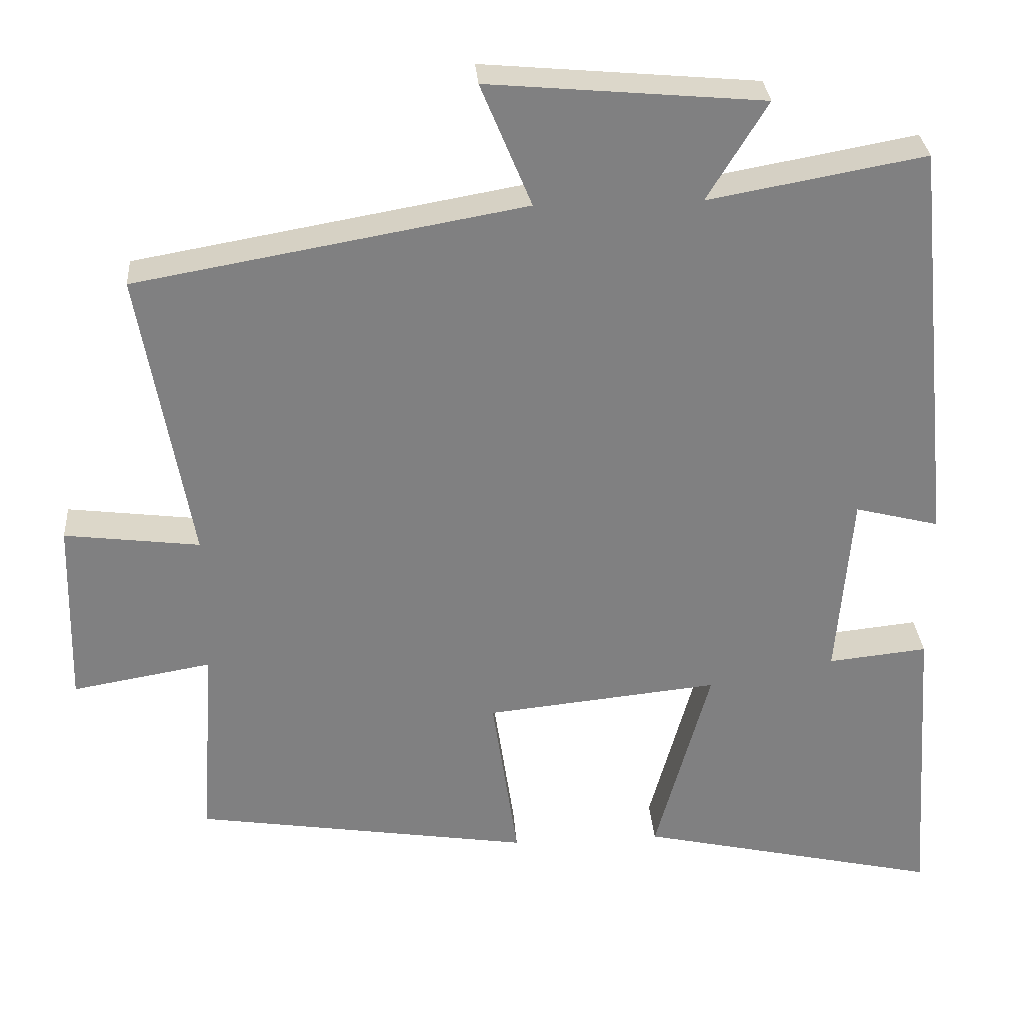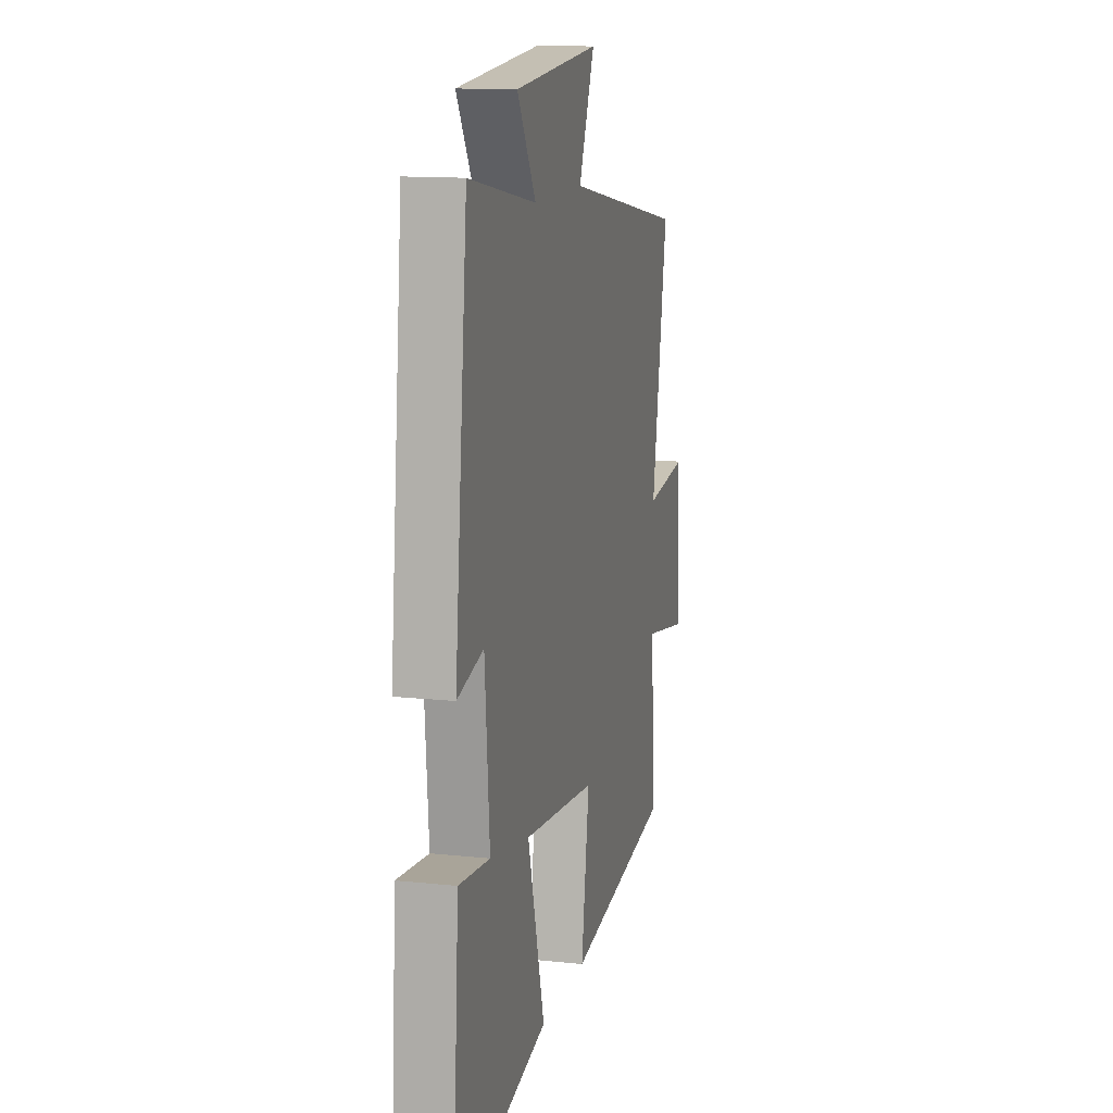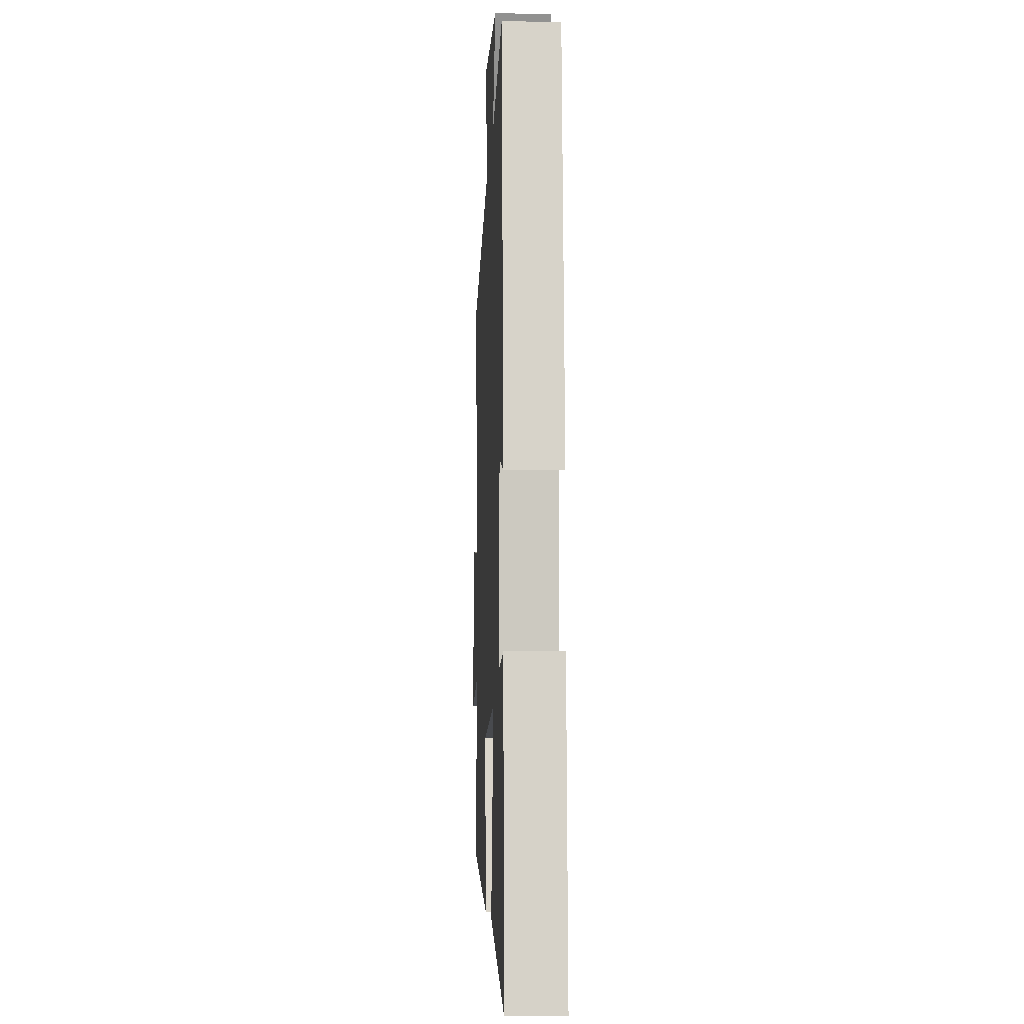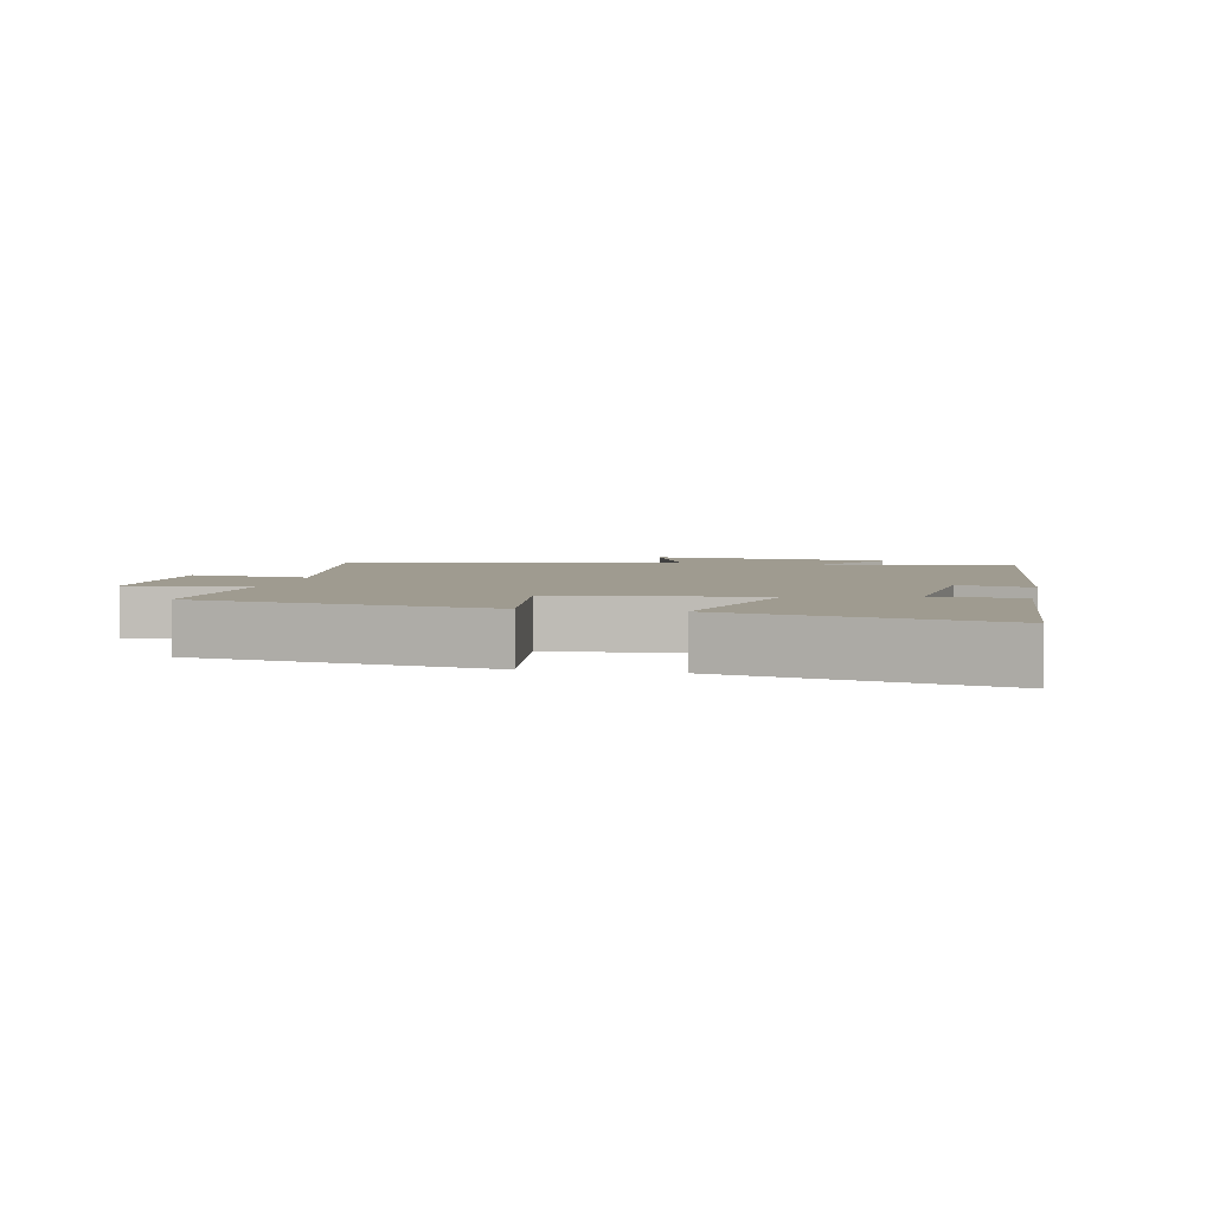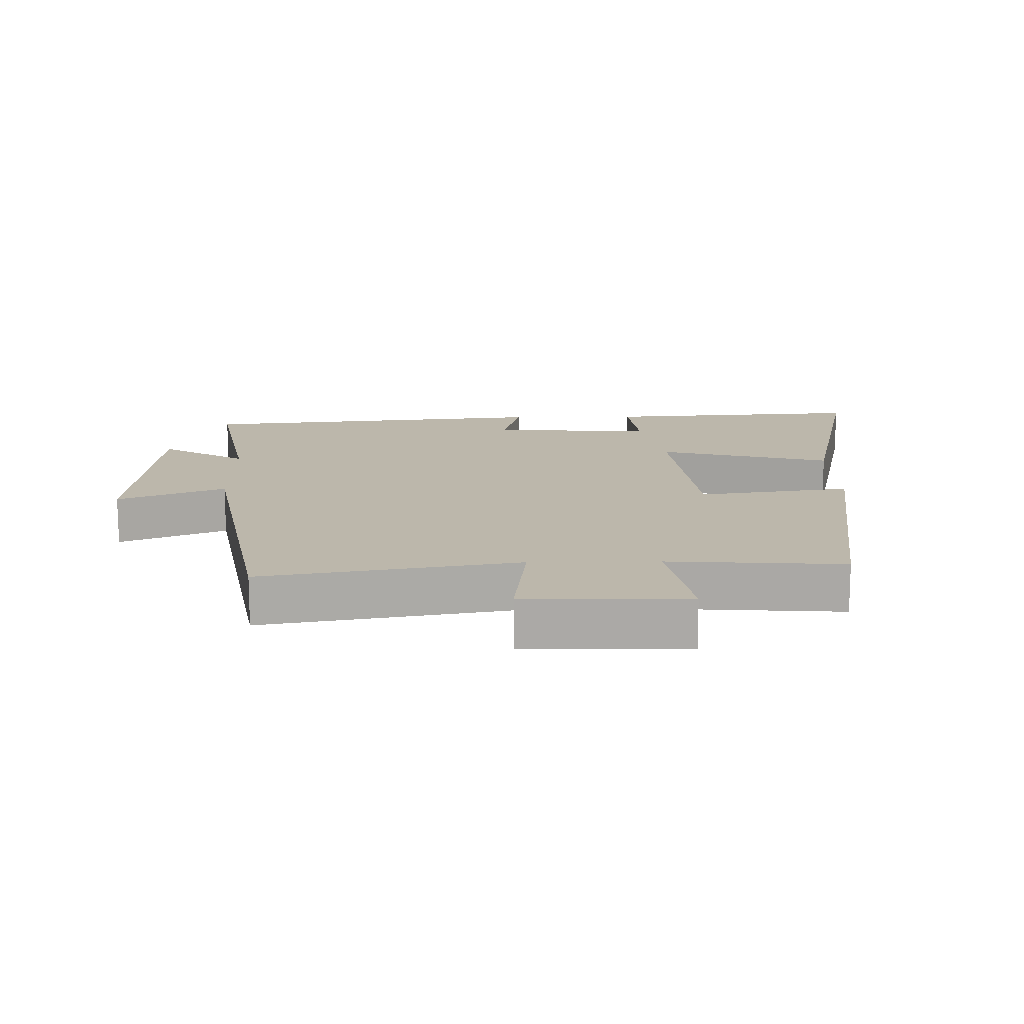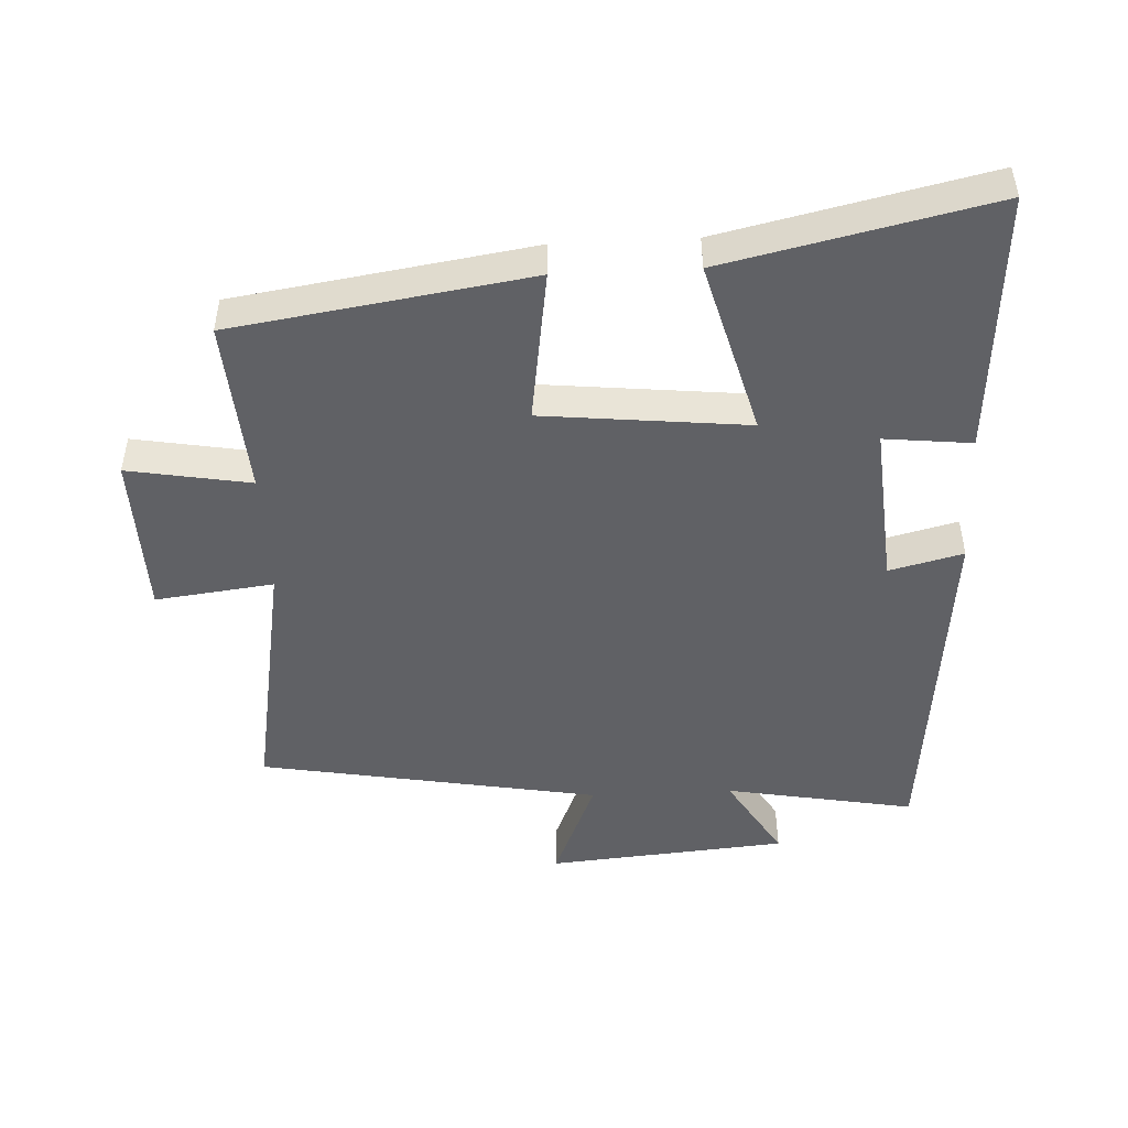
<metadata>
{"format":"obj","ext":"obj","renderer":"f3d","projection":"perspective","resolution":1024,"background":"white","views":[{"elev":30.2,"azim":175.8,"up":"+Z"},{"elev":13.0,"azim":-76.1,"up":"+Z"},{"elev":-7.0,"azim":-92.5,"up":"+Z"},{"elev":4.1,"azim":-168.2,"up":"+Y"},{"elev":14.4,"azim":88.9,"up":"+Y"},{"elev":-48.0,"azim":-177.2,"up":"+Y"}]}
</metadata>
<code>
v 0.519 0.07 -0.432
v 0.074 0.07 -0.5
v 0.108 0.07 -0.269
v -0.2 0.07 -0.237
v -0.128 0.07 -0.5
v -0.527 0.07 -0.589
v -0.5 0.07 -0.191
v -0.369 0.07 -0.205
v -0.389 0.07 0.041
v -0.5 0.07 0.013
v -0.446 0.07 0.552
v -0.161 0.07 0.5
v -0.24 0.07 0.63
v 0.122 0.07 0.662
v 0.055 0.07 0.5
v 0.567 0.07 0.409
v 0.5 0.07 0.024
v 0.678 0.07 0.046
v 0.684 0.07 -0.2
v 0.5 0.07 -0.168
v 0.519 0 -0.432
v 0.074 0 -0.5
v 0.108 0 -0.269
v -0.2 0 -0.237
v -0.128 0 -0.5
v -0.527 0 -0.589
v -0.5 0 -0.191
v -0.369 0 -0.205
v -0.389 0 0.041
v -0.5 0 0.013
v -0.446 0 0.552
v -0.161 0 0.5
v -0.24 0 0.63
v 0.122 0 0.662
v 0.055 0 0.5
v 0.567 0 0.409
v 0.5 0 0.024
v 0.678 0 0.046
v 0.684 0 -0.2
v 0.5 0 -0.168
f 17 18 19 20
f 15 16 17
f 15 17 20
f 12 13 14 15
f 12 15 20 1
f 9 10 11 12
f 8 9 12
f 6 7 8
f 5 6 8
f 4 5 8
f 3 4 8 12
f 1 2 3
f 1 3 12
f 40 39 38 37
f 37 36 35
f 40 37 35
f 35 34 33 32
f 21 40 35 32
f 32 31 30 29
f 32 29 28
f 28 27 26
f 28 26 25
f 28 25 24
f 32 28 24 23
f 23 22 21
f 32 23 21
f 1 21 22 2
f 2 22 23 3
f 3 23 24 4
f 4 24 25 5
f 5 25 26 6
f 6 26 27 7
f 7 27 28 8
f 8 28 29 9
f 9 29 30 10
f 10 30 31 11
f 11 31 32 12
f 12 32 33 13
f 13 33 34 14
f 14 34 35 15
f 15 35 36 16
f 16 36 37 17
f 17 37 38 18
f 18 38 39 19
f 19 39 40 20
f 20 40 21 1

</code>
